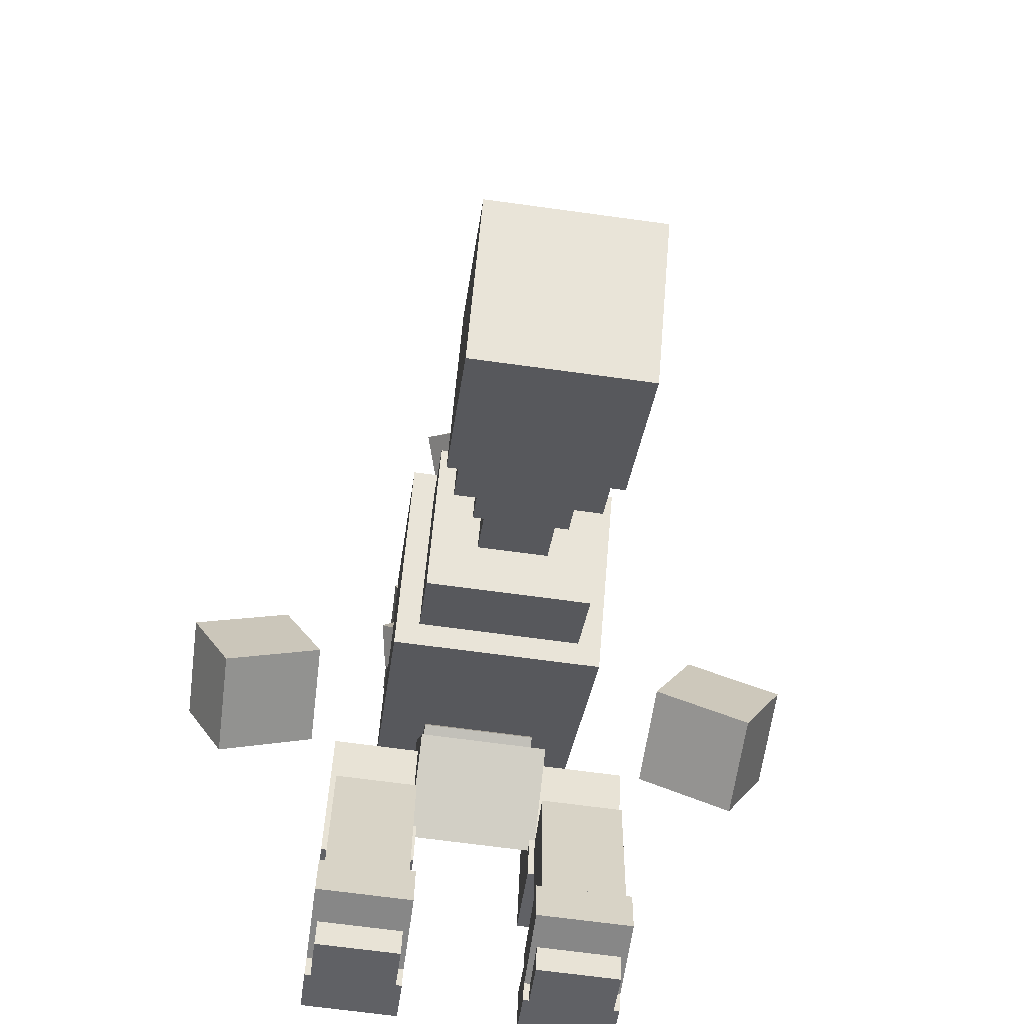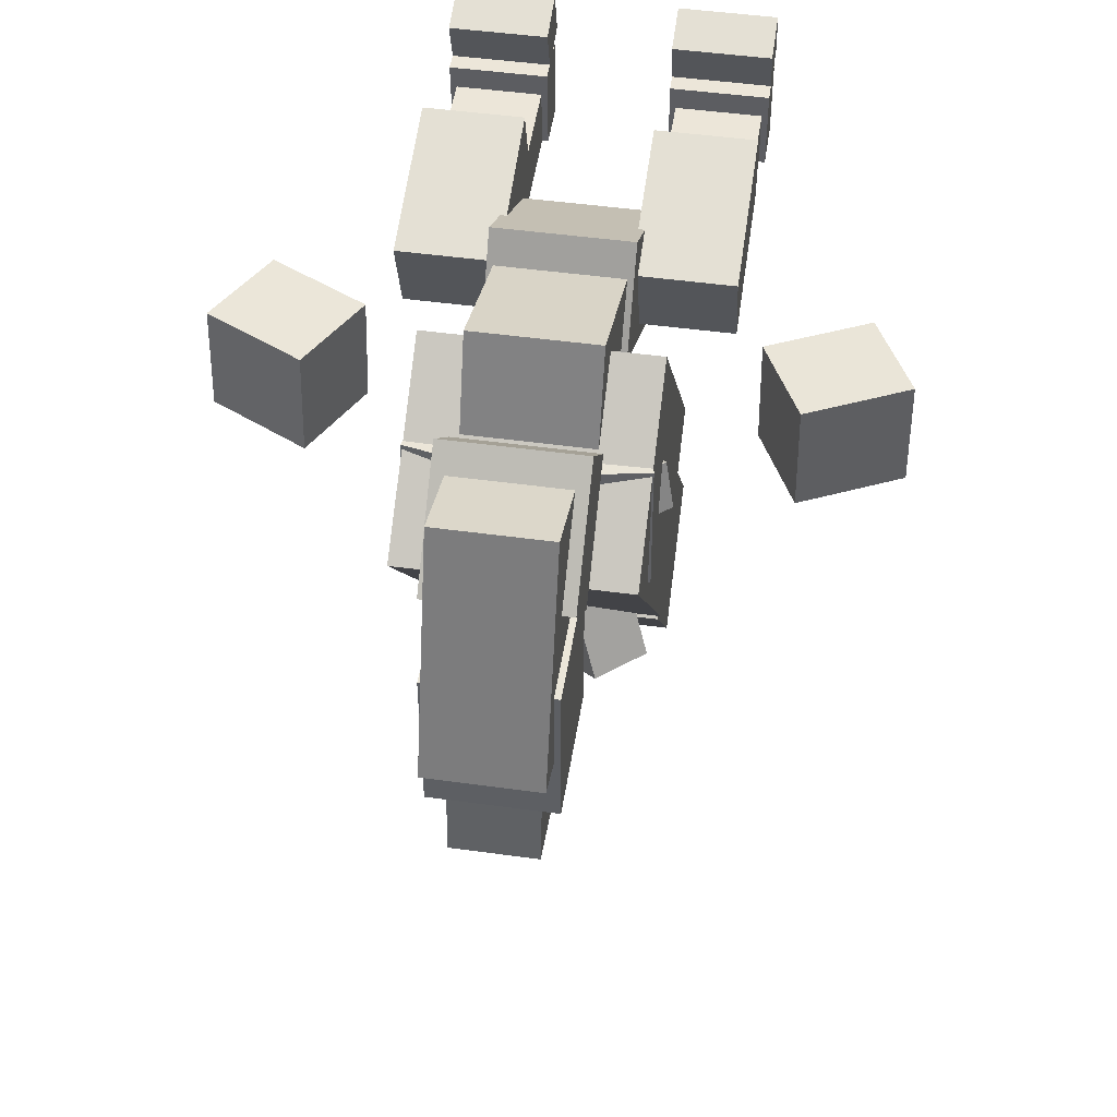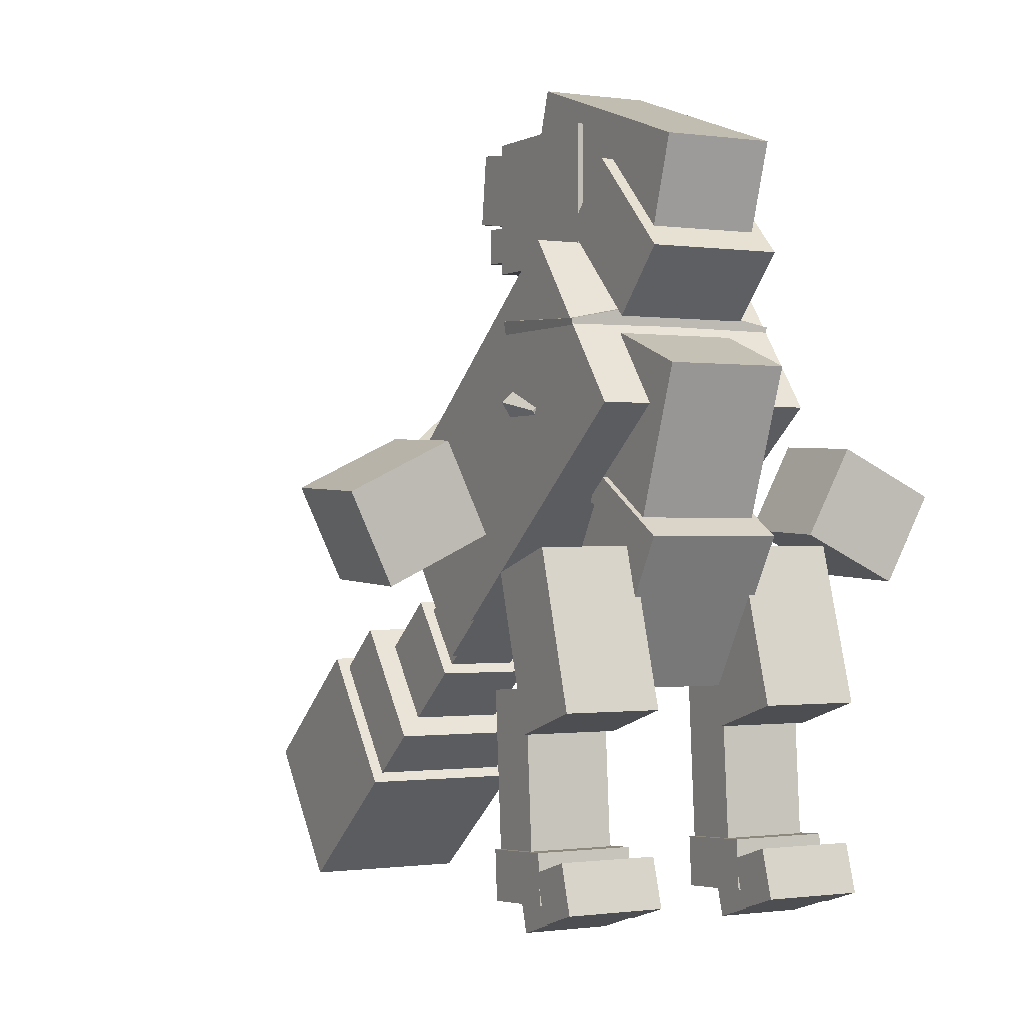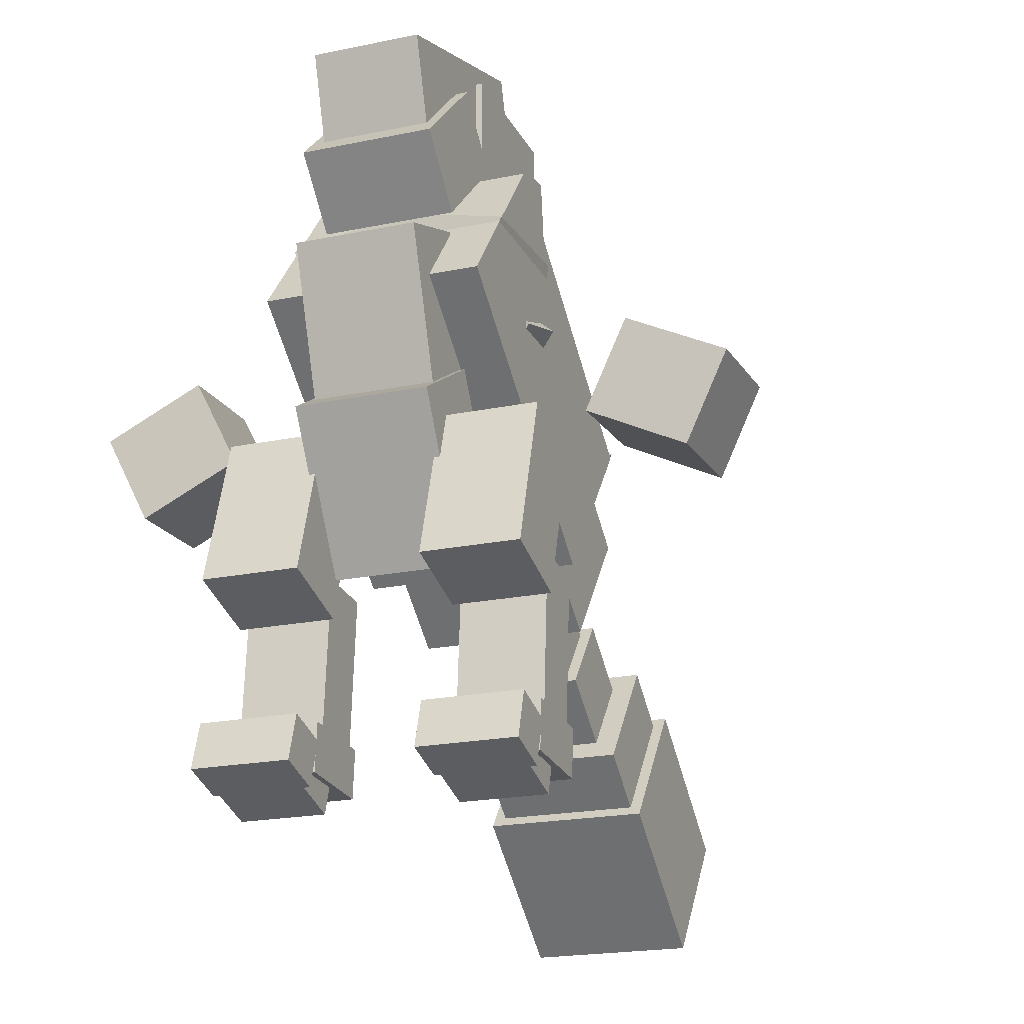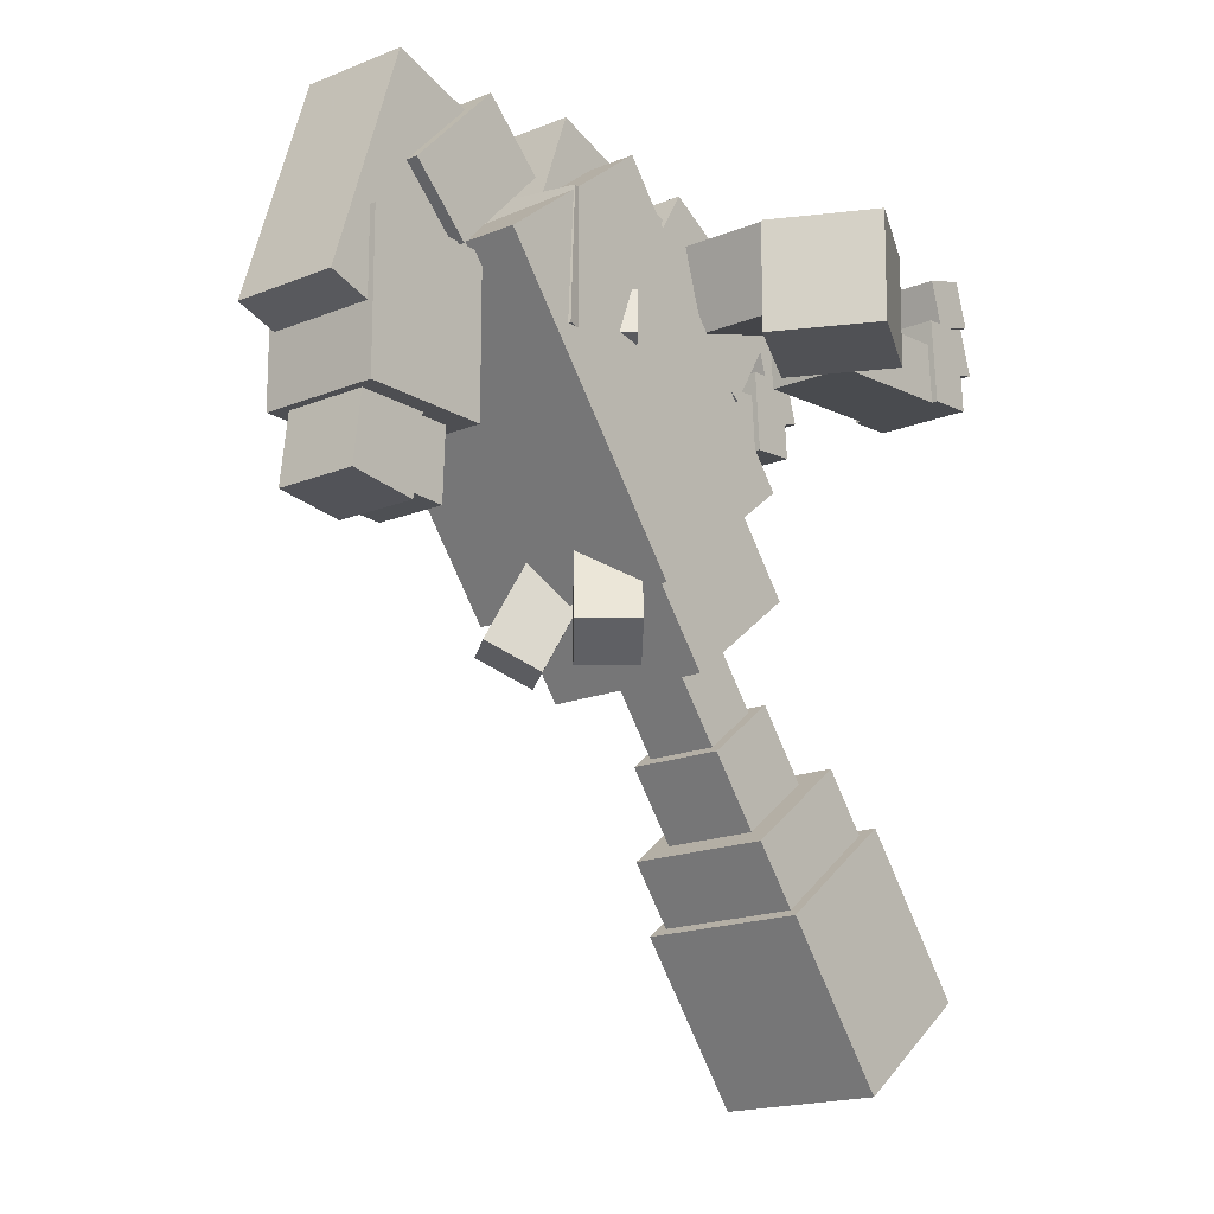
<metadata>
{"format":"obj","ext":"obj","renderer":"f3d","projection":"perspective","resolution":1024,"background":"white","views":[{"elev":-66.6,"azim":172.1,"up":"+Y"},{"elev":48.0,"azim":-171.2,"up":"+Z"},{"elev":-0.6,"azim":-28.2,"up":"+Y"},{"elev":-20.6,"azim":20.6,"up":"+Y"},{"elev":-17.2,"azim":-140.7,"up":"+Z"}]}
</metadata>
<code>
o Body_fur_left
v 0.4565 0.7734 -0.7723
v -0.157 0.8927 -0.7723
v -0.03789 1.505 -0.7396
v 0.5756 1.386 -0.7396
v -0.1638 0.8573 -0.08575
v 0.4497 0.7381 -0.08575
v 0.5688 1.351 -0.05304
v -0.04476 1.47 -0.05304
f 1 2 3 4
f 5 6 7 8
f 4 3 8 7
f 6 5 2 1
f 6 1 4 7
f 2 5 8 3
o Waist
v 0.3438 -0.1677 -0.5914
v -0.3438 -0.1677 -0.5914
v -0.3438 0.5824 -0.1407
v 0.3438 0.5824 -0.1407
v -0.3438 -0.4574 -0.1093
v 0.3438 -0.4574 -0.1093
v 0.3438 0.2927 0.3414
v -0.3438 0.2927 0.3414
f 9 10 11 12
f 13 14 15 16
f 12 11 16 15
f 14 13 10 9
f 14 9 12 15
f 10 13 16 11
o Neck
v 0.125 1.23 -0.6175
v -0.125 1.23 -0.6175
v -0.125 1.818 -0.4037
v 0.125 1.818 -0.4037
v -0.125 1.145 -0.3825
v 0.125 1.145 -0.3825
v 0.125 1.732 -0.1688
v -0.125 1.732 -0.1688
f 17 18 19 20
f 21 22 23 24
f 20 19 24 23
f 22 21 18 17
f 22 17 20 23
f 18 21 24 19
o Head
v 0.3125 1.688 -1.25
v -0.3125 1.688 -1.25
v -0.3125 2.375 -1.25
v 0.3125 2.375 -1.25
v -0.3125 1.688 -0.4375
v 0.3125 1.688 -0.4375
v 0.3125 2.375 -0.4375
v -0.3125 2.375 -0.4375
f 25 26 27 28
f 29 30 31 32
f 28 27 32 31
f 30 29 26 25
f 30 25 28 31
f 26 29 32 27
o HeadChild
v 0.2812 1.945 -1.022
v -0.2812 1.945 -1.022
v -0.2812 2.598 -0.8093
v 0.2812 2.598 -0.8093
v -0.2812 1.558 0.167
v 0.2812 1.558 0.167
v 0.2812 2.212 0.3795
v -0.2812 2.212 0.3795
f 33 34 35 36
f 37 38 39 40
f 36 35 40 39
f 38 37 34 33
f 38 33 36 39
f 34 37 40 35
o Mane_base
v 0.5625 0.6895 -1.779
v -0.5625 0.6895 -1.779
v -0.5625 1.767 -0.4003
v 0.5625 1.767 -0.4003
v -0.5625 -0.1477 -1.125
v 0.5625 -0.1477 -1.125
v 0.5625 0.9297 0.2539
v -0.5625 0.9297 0.2539
f 41 42 43 44
f 45 46 47 48
f 44 43 48 47
f 46 45 42 41
f 46 41 44 47
f 42 45 48 43
o Mane_pt2
v 0.4375 0.2832 -2.096
v -0.4375 0.2832 -2.096
v -0.4375 0.668 -1.604
v 0.4375 0.668 -1.604
v -0.4375 -0.3571 -1.596
v 0.4375 -0.3571 -1.596
v 0.4375 0.02772 -1.104
v -0.4375 0.02772 -1.104
f 49 50 51 52
f 53 54 55 56
f 52 51 56 55
f 54 53 50 49
f 54 49 52 55
f 50 53 56 51
o Mane_pt3
v 0.1875 -0.1339 -2.326
v -0.1875 -0.1339 -2.326
v -0.1875 0.1739 -1.932
v 0.1875 0.1739 -1.932
v -0.1875 -0.4294 -2.095
v 0.1875 -0.4294 -2.095
v 0.1875 -0.1216 -1.701
v -0.1875 -0.1216 -1.701
f 57 58 59 60
f 61 62 63 64
f 60 59 64 63
f 62 61 58 57
f 62 57 60 63
f 58 61 64 59
o Bead
v 0.25 -0.354 -2.709
v -0.25 -0.354 -2.709
v -0.25 -0.08466 -2.364
v 0.25 -0.08466 -2.364
v -0.25 -0.748 -2.401
v 0.25 -0.748 -2.401
v 0.25 -0.4787 -2.056
v -0.25 -0.4787 -2.056
f 65 66 67 68
f 69 70 71 72
f 68 67 72 71
f 70 69 66 65
f 70 65 68 71
f 66 69 72 67
o Mane_pt4
v 0.375 -0.4864 -3.081
v -0.375 -0.4864 -3.081
v -0.375 -0.2555 -2.786
v 0.375 -0.2555 -2.786
v -0.375 -1.077 -2.62
v 0.375 -1.077 -2.62
v 0.375 -0.8465 -2.324
v -0.375 -0.8465 -2.324
f 73 74 75 76
f 77 78 79 80
f 76 75 80 79
f 78 77 74 73
f 78 73 76 79
f 74 77 80 75
o Mane_pt5
v 0.4375 -1.053 -3.908
v -0.4375 -1.053 -3.908
v -0.4375 -0.4371 -3.12
v 0.4375 -0.4371 -3.12
v -0.4375 -1.742 -3.369
v 0.4375 -1.742 -3.369
v 0.4375 -1.127 -2.581
v -0.4375 -1.127 -2.581
f 81 82 83 84
f 85 86 87 88
f 84 83 88 87
f 86 85 82 81
f 86 81 84 87
f 82 85 88 83
o HeadChild
v 0.3438 1.841 -0.4498
v -0.3438 1.841 -0.4498
v -0.3438 2.156 -0.1459
v 0.3438 2.156 -0.1459
v -0.3438 1.364 0.04475
v 0.3438 1.364 0.04475
v 0.3438 1.679 0.3487
v -0.3438 1.679 0.3487
f 89 90 91 92
f 93 94 95 96
f 92 91 96 95
f 94 93 90 89
f 94 89 92 95
f 90 93 96 91
o HeadChild
v 0.2188 2.004 -1.664
v -0.2188 2.004 -1.664
v -0.2188 2.376 -1.619
v 0.2188 2.376 -1.619
v -0.2188 1.935 -1.106
v 0.2188 1.935 -1.106
v 0.2188 2.307 -1.06
v -0.2188 2.307 -1.06
f 97 98 99 100
f 101 102 103 104
f 100 99 104 103
f 102 101 98 97
f 102 97 100 103
f 98 101 104 99
o HeadChild
v 0.1875 1.785 -1.624
v -0.1875 1.785 -1.624
v -0.1875 1.972 -1.618
v 0.1875 1.972 -1.618
v -0.1875 1.772 -1.25
v 0.1875 1.772 -1.25
v 0.1875 1.959 -1.243
v -0.1875 1.959 -1.243
f 105 106 107 108
f 109 110 111 112
f 108 107 112 111
f 110 109 106 105
f 110 105 108 111
f 106 109 112 107
o Shoulder_fur_R
v 1.469 0.08045 -0.7788
v 0.9635 0.327 -0.7788
v 1.182 0.7758 -0.7527
v 1.688 0.5292 -0.7527
v 0.9506 0.3006 -0.2171
v 1.456 0.05399 -0.2171
v 1.675 0.5028 -0.191
v 1.169 0.7494 -0.191
f 113 114 115 116
f 117 118 119 120
f 116 115 120 119
f 118 117 114 113
f 118 113 116 119
f 114 117 120 115
o Left_arm
v 0.1936 0.4084 -0.9411
v 0.004947 0.2444 -0.9411
v -0.6257 0.9698 -0.6654
v -0.437 1.134 -0.6654
v 0.05016 0.1924 -0.7008
v 0.2388 0.3564 -0.7008
v -0.3918 1.082 -0.4251
v -0.5805 0.9178 -0.4251
f 121 122 123 124
f 125 126 127 128
f 124 123 128 127
f 126 125 122 121
f 126 121 124 127
f 122 125 128 123
o Left_upper_armChild
v 0.002412 0.676 -1.829
v -0.2334 0.471 -1.829
v -0.4154 0.6802 -1.685
v -0.1795 0.8852 -1.685
v 0.06908 0.1229 -0.9415
v 0.3049 0.328 -0.9415
v 0.123 0.5372 -0.7974
v -0.1128 0.3322 -0.7974
f 129 130 131 132
f 133 134 135 136
f 132 131 136 135
f 134 133 130 129
f 134 129 132 135
f 130 133 136 131
o Left_upper_armChild
v -0.09213 0.7847 -2.106
v -0.328 0.5797 -2.106
v -0.5099 0.789 -1.962
v -0.274 0.994 -1.962
v -0.2334 0.471 -1.829
v 0.002412 0.676 -1.829
v -0.1795 0.8852 -1.685
v -0.4154 0.6802 -1.685
f 137 138 139 140
f 141 142 143 144
f 140 139 144 143
f 142 141 138 137
f 142 137 140 143
f 138 141 144 139
o Shoulder_fur_L
v -0.9635 0.327 -0.7788
v -1.469 0.08045 -0.7788
v -1.688 0.5292 -0.7527
v -1.182 0.7758 -0.7527
v -1.456 0.05399 -0.2171
v -0.9506 0.3006 -0.2171
v -1.169 0.7494 -0.191
v -1.675 0.5028 -0.191
f 145 146 147 148
f 149 150 151 152
f 148 147 152 151
f 150 149 146 145
f 150 145 148 151
f 146 149 152 147
o Lower_abdomen
v 0.3125 0.463 -0.3118
v -0.3125 0.463 -0.3118
v -0.3125 1.285 -0.01251
v 0.3125 1.285 -0.01251
v -0.3125 0.292 0.1581
v 0.3125 0.292 0.1581
v 0.3125 1.114 0.4573
v -0.3125 1.114 0.4573
f 153 154 155 156
f 157 158 159 160
f 156 155 160 159
f 158 157 154 153
f 158 153 156 159
f 154 157 160 155
o Body_fur_right
v 0.157 0.8927 -0.7723
v -0.4565 0.7734 -0.7723
v -0.5756 1.386 -0.7396
v 0.03789 1.505 -0.7396
v -0.4497 0.7381 -0.08575
v 0.1638 0.8573 -0.08575
v 0.04476 1.47 -0.05304
v -0.5688 1.351 -0.05304
f 161 162 163 164
f 165 166 167 168
f 164 163 168 167
f 166 165 162 161
f 166 161 164 167
f 162 165 168 163
o Right_arm
v -0.004947 0.2444 -0.9411
v -0.1936 0.4084 -0.9411
v 0.437 1.134 -0.6654
v 0.6257 0.9698 -0.6654
v -0.2388 0.3564 -0.7008
v -0.05016 0.1924 -0.7008
v 0.5805 0.9178 -0.4251
v 0.3918 1.082 -0.4251
f 169 170 171 172
f 173 174 175 176
f 172 171 176 175
f 174 173 170 169
f 174 169 172 175
f 170 173 176 171
o Right_upper_armChild
v 0.2334 0.471 -1.829
v -0.002412 0.676 -1.829
v 0.1795 0.8852 -1.685
v 0.4154 0.6802 -1.685
v -0.3049 0.328 -0.9415
v -0.06908 0.1229 -0.9415
v 0.1128 0.3322 -0.7974
v -0.123 0.5372 -0.7974
f 177 178 179 180
f 181 182 183 184
f 180 179 184 183
f 182 181 178 177
f 182 177 180 183
f 178 181 184 179
o Right_upper_armChild
v 0.328 0.5797 -2.106
v 0.09213 0.7847 -2.106
v 0.274 0.994 -1.962
v 0.5099 0.789 -1.962
v -0.002412 0.676 -1.829
v 0.2334 0.471 -1.829
v 0.4154 0.6802 -1.685
v 0.1795 0.8852 -1.685
f 185 186 187 188
f 189 190 191 192
f 188 187 192 191
f 190 189 186 185
f 190 185 188 191
f 186 189 192 187
o Left_hip
v -0.3125 -0.6616 -0.08896
v -0.8125 -0.6616 -0.08896
v -0.8125 0.1154 -0.3265
v -0.3125 0.1154 -0.3265
v -0.8125 -0.5337 0.3294
v -0.3125 -0.5337 0.3294
v -0.3125 0.2433 0.09187
v -0.8125 0.2433 0.09187
f 193 194 195 196
f 197 198 199 200
f 196 195 200 199
f 198 197 194 193
f 198 193 196 199
f 194 197 200 195
o Left_hipChild
v -0.3438 -1.338 -0.3762
v -0.7812 -1.338 -0.3762
v -0.7812 -0.4648 -0.4372
v -0.3438 -0.4648 -0.4372
v -0.7812 -1.316 -0.06447
v -0.3438 -1.316 -0.06447
v -0.3438 -0.443 -0.1255
v -0.7812 -0.443 -0.1255
f 201 202 203 204
f 205 206 207 208
f 204 203 208 207
f 206 205 202 201
f 206 201 204 207
f 202 205 208 203
o Left_hipChild
v -0.3125 -1.494 -0.3653
v -0.8125 -1.494 -0.3653
v -0.8125 -1.244 -0.3827
v -0.3125 -1.244 -0.3827
v -0.8125 -1.463 0.07113
v -0.3125 -1.463 0.07113
v -0.3125 -1.214 0.05369
v -0.8125 -1.214 0.05369
f 209 210 211 212
f 213 214 215 216
f 212 211 216 215
f 214 213 210 209
f 214 209 212 215
f 210 213 216 211
o Left_hipChild
v -0.3125 -1.547 0.1162
v -0.8125 -1.547 0.1162
v -0.8125 -1.307 0.04314
v -0.3125 -1.307 0.04314
v -0.8125 -1.473 0.3553
v -0.3125 -1.473 0.3553
v -0.3125 -1.234 0.2822
v -0.8125 -1.234 0.2822
f 217 218 219 220
f 221 222 223 224
f 220 219 224 223
f 222 221 218 217
f 222 217 220 223
f 218 221 224 219
o Left_hipChild
v -0.3438 -1.62 -0.1228
v -0.7812 -1.62 -0.1228
v -0.7812 -1.44 -0.1777
v -0.3438 -1.44 -0.1777
v -0.7812 -1.547 0.1162
v -0.3438 -1.547 0.1162
v -0.3438 -1.367 0.06141
v -0.7812 -1.367 0.06141
f 225 226 227 228
f 229 230 231 232
f 228 227 232 231
f 230 229 226 225
f 230 225 228 231
f 226 229 232 227
o Right_hip
v 0.8125 -0.6616 -0.08896
v 0.3125 -0.6616 -0.08896
v 0.3125 0.1154 -0.3265
v 0.8125 0.1154 -0.3265
v 0.3125 -0.5337 0.3294
v 0.8125 -0.5337 0.3294
v 0.8125 0.2433 0.09187
v 0.3125 0.2433 0.09187
f 233 234 235 236
f 237 238 239 240
f 236 235 240 239
f 238 237 234 233
f 238 233 236 239
f 234 237 240 235
o Right_hipChild
v 0.7812 -1.338 -0.3762
v 0.3438 -1.338 -0.3762
v 0.3438 -0.4648 -0.4372
v 0.7812 -0.4648 -0.4372
v 0.3438 -1.316 -0.06447
v 0.7812 -1.316 -0.06447
v 0.7812 -0.443 -0.1255
v 0.3438 -0.443 -0.1255
f 241 242 243 244
f 245 246 247 248
f 244 243 248 247
f 246 245 242 241
f 246 241 244 247
f 242 245 248 243
o Right_hipChild
v 0.8125 -1.494 -0.3653
v 0.3125 -1.494 -0.3653
v 0.3125 -1.244 -0.3827
v 0.8125 -1.244 -0.3827
v 0.3125 -1.463 0.07113
v 0.8125 -1.463 0.07113
v 0.8125 -1.214 0.05369
v 0.3125 -1.214 0.05369
f 249 250 251 252
f 253 254 255 256
f 252 251 256 255
f 254 253 250 249
f 254 249 252 255
f 250 253 256 251
o Right_hipChild
v 0.8125 -1.547 0.1162
v 0.3125 -1.547 0.1162
v 0.3125 -1.307 0.04314
v 0.8125 -1.307 0.04314
v 0.3125 -1.473 0.3553
v 0.8125 -1.473 0.3553
v 0.8125 -1.234 0.2822
v 0.3125 -1.234 0.2822
f 257 258 259 260
f 261 262 263 264
f 260 259 264 263
f 262 261 258 257
f 262 257 260 263
f 258 261 264 259
o Right_hipChild
v 0.7812 -1.62 -0.1228
v 0.3438 -1.62 -0.1228
v 0.3438 -1.44 -0.1777
v 0.7812 -1.44 -0.1777
v 0.3438 -1.547 0.1162
v 0.7812 -1.547 0.1162
v 0.7812 -1.367 0.06141
v 0.3438 -1.367 0.06141
f 265 266 267 268
f 269 270 271 272
f 268 267 272 271
f 270 269 266 265
f 270 265 268 271
f 266 269 272 267

</code>
